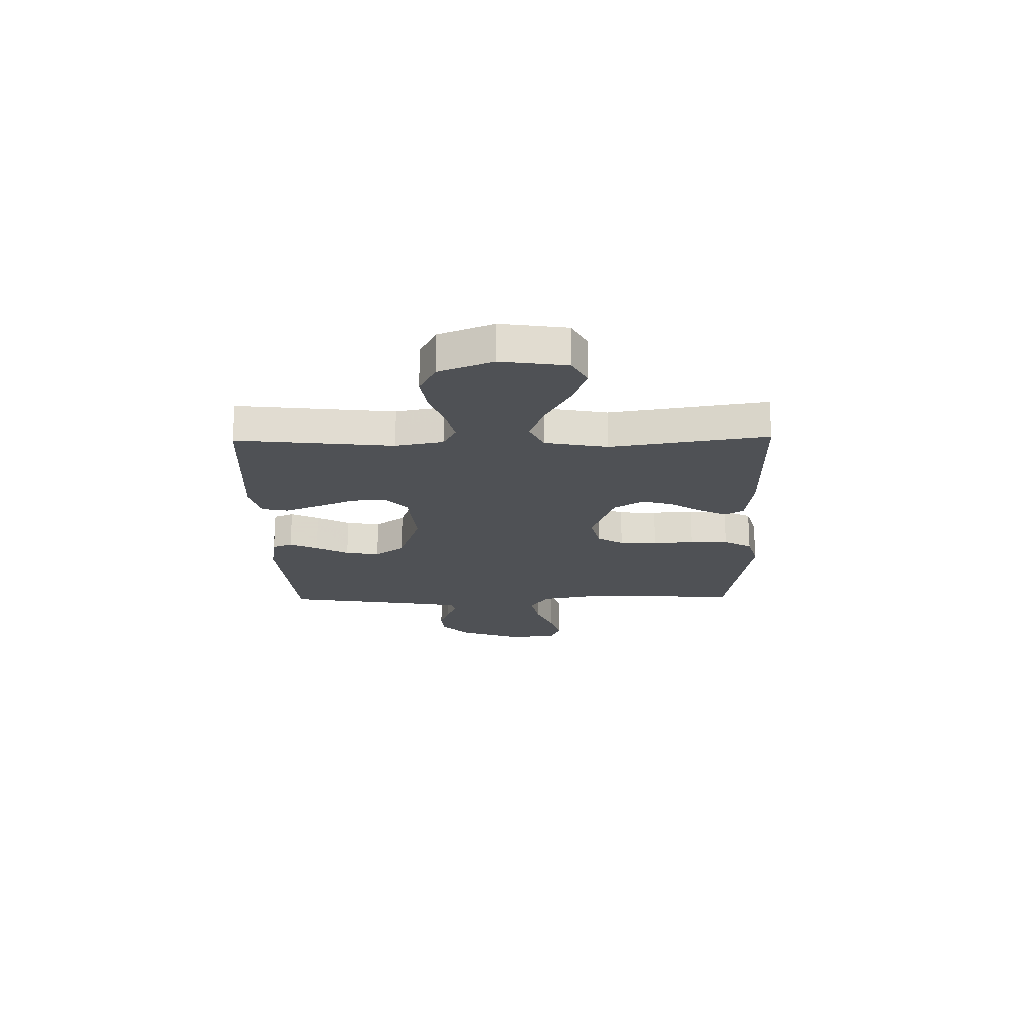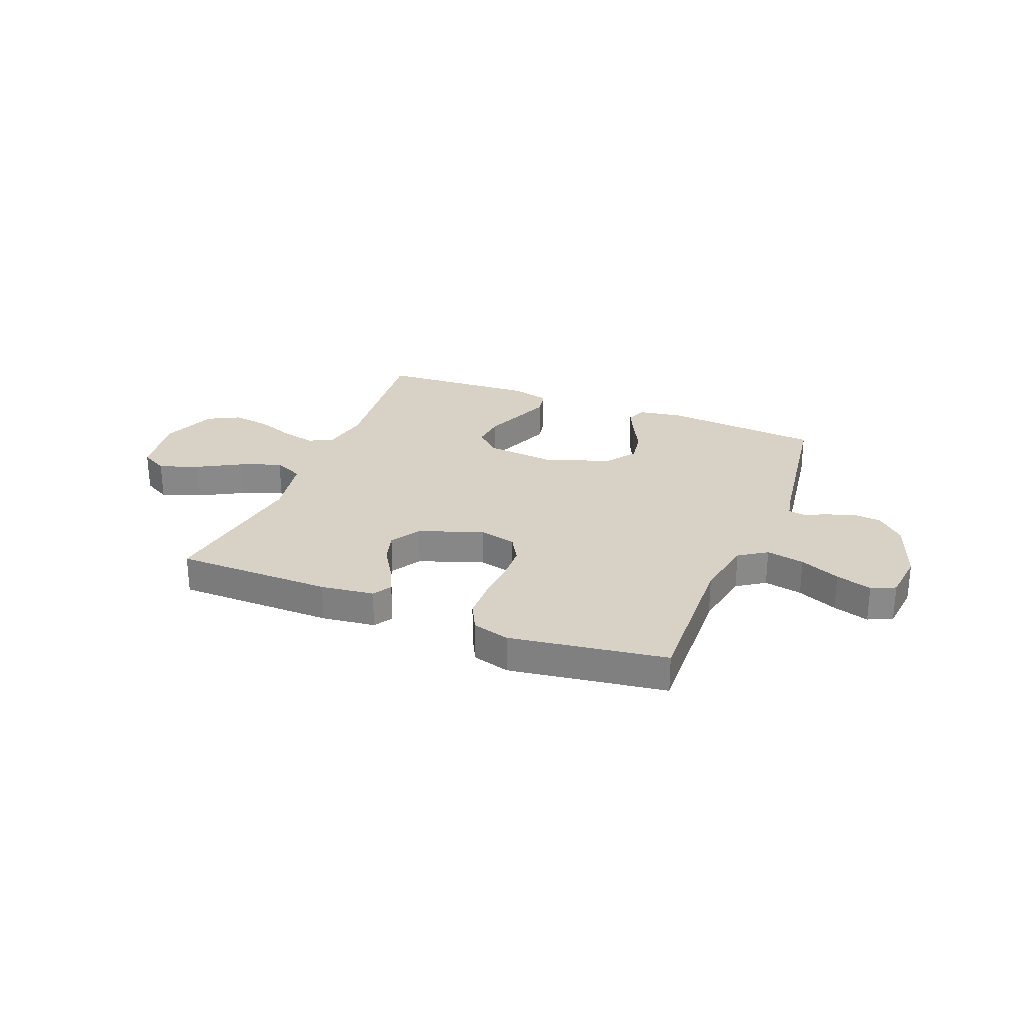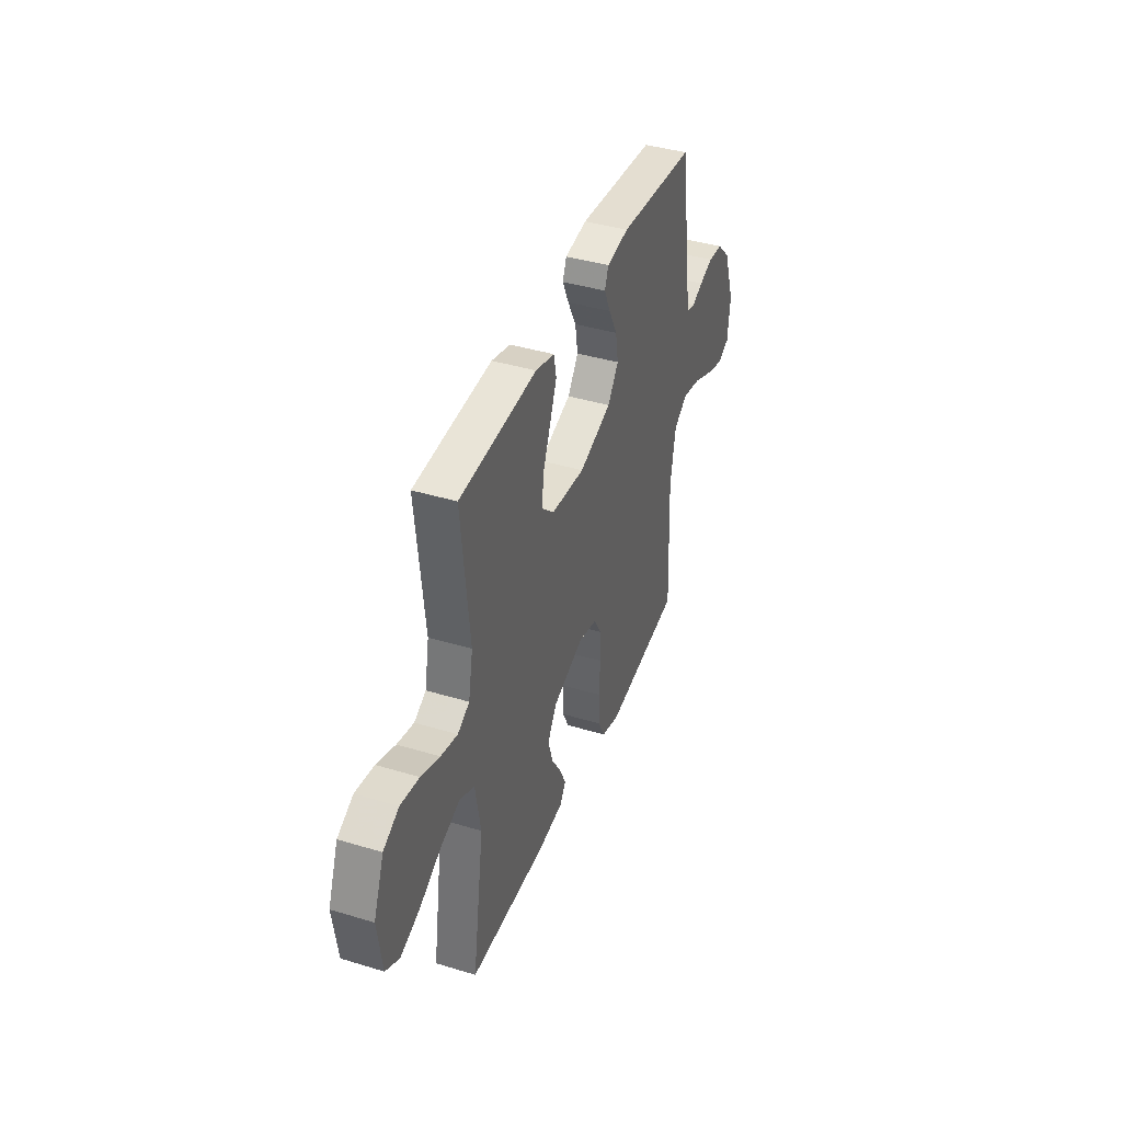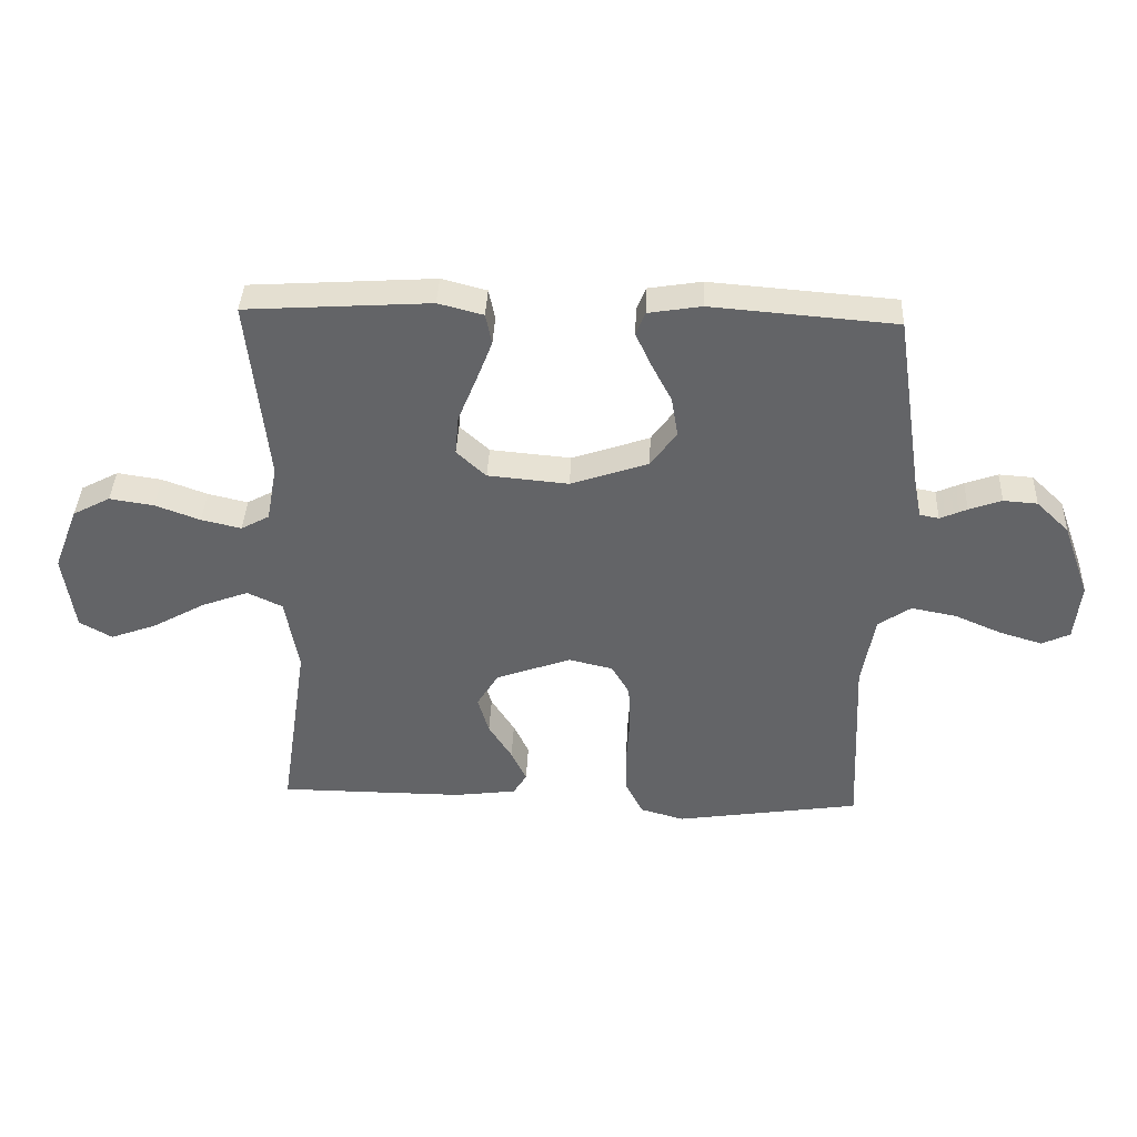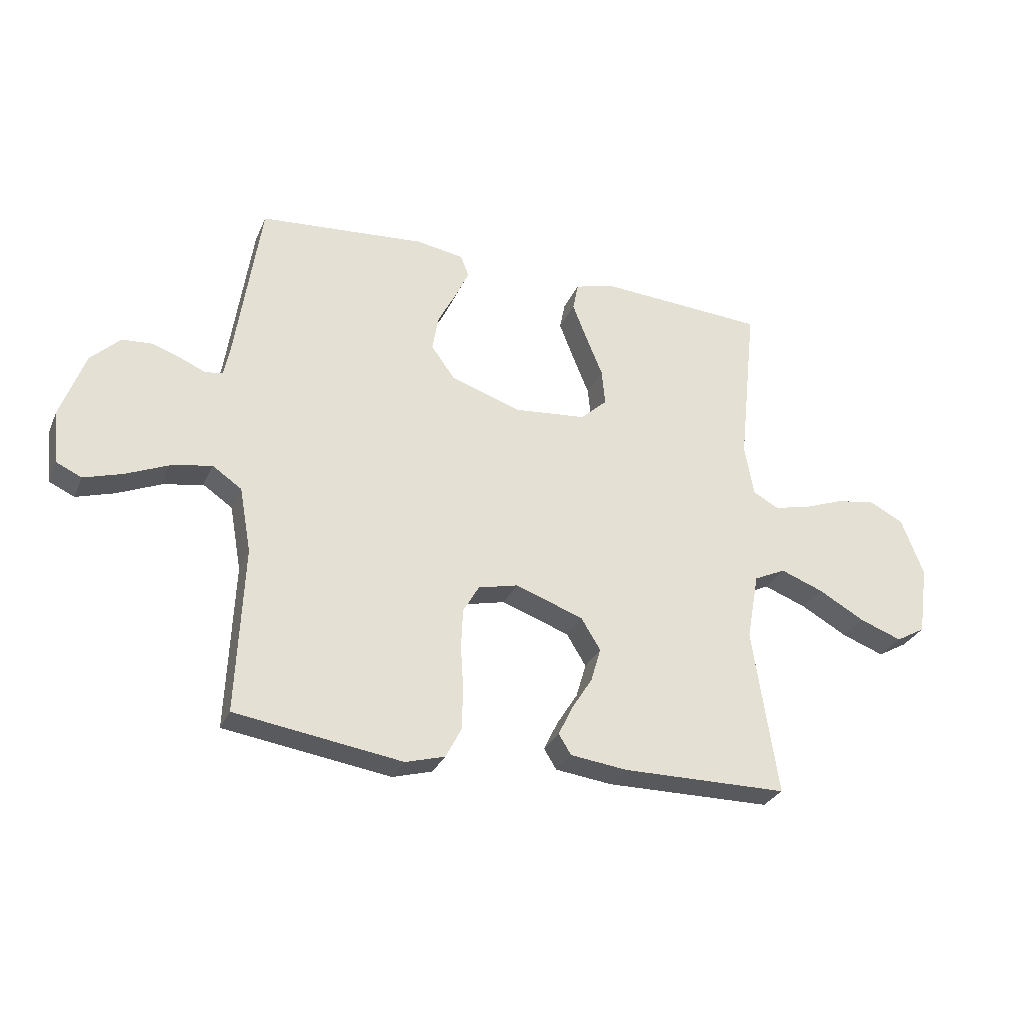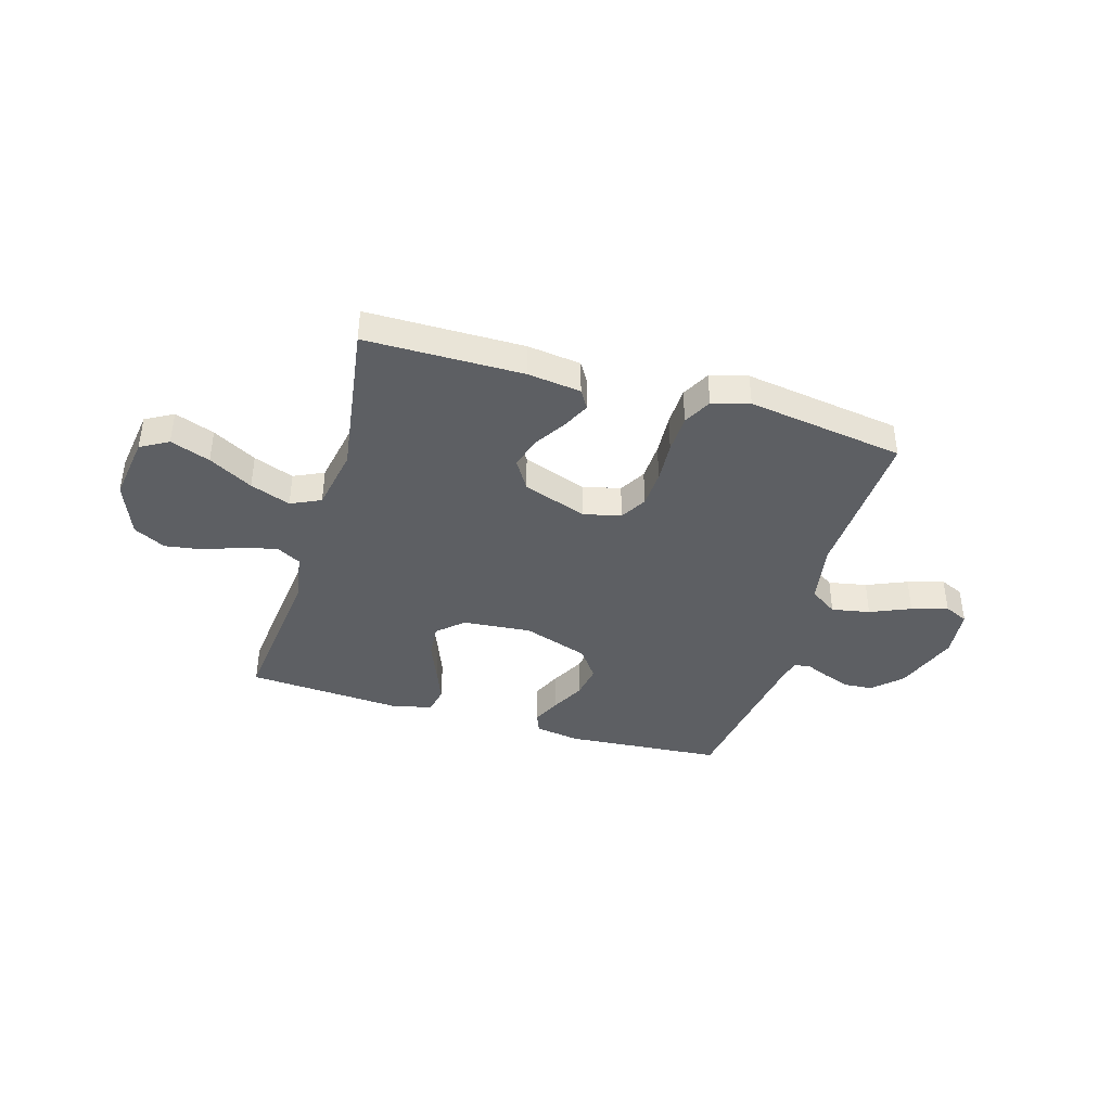
<metadata>
{"format":"obj","ext":"obj","renderer":"f3d","projection":"perspective","resolution":1024,"background":"white","views":[{"elev":-19.9,"azim":91.1,"up":"+Y"},{"elev":27.2,"azim":-158.2,"up":"+Y"},{"elev":40.2,"azim":110.5,"up":"+Z"},{"elev":38.6,"azim":-177.6,"up":"+Z"},{"elev":-29.3,"azim":-20.3,"up":"+Z"},{"elev":-40.4,"azim":163.5,"up":"+Y"}]}
</metadata>
<code>
v 0.5 0.07 -0.5
v 0.2 0.07 -0.502
v 0.098 0.07 -0.489
v 0.076 0.07 -0.453
v 0.101 0.07 -0.401
v 0.139 0.07 -0.341
v 0.157 0.07 -0.28
v 0.122 0.07 -0.223
v 0 0.07 -0.179
v -0.072 0.07 -0.196
v -0.101 0.07 -0.246
v -0.104 0.07 -0.318
v -0.099 0.07 -0.397
v -0.101 0.07 -0.471
v -0.129 0.07 -0.525
v -0.2 0.07 -0.545
v -0.5 0.07 -0.5
v -0.487 0.07 -0.2
v -0.508 0.07 -0.083
v -0.561 0.07 -0.047
v -0.634 0.07 -0.061
v -0.711 0.07 -0.094
v -0.78 0.07 -0.115
v -0.826 0.07 -0.094
v -0.836 0.07 0
v -0.792 0.07 0.122
v -0.739 0.07 0.173
v -0.684 0.07 0.177
v -0.631 0.07 0.158
v -0.587 0.07 0.139
v -0.556 0.07 0.145
v -0.545 0.07 0.2
v -0.5 0.07 0.5
v -0.2 0.07 0.524
v -0.114 0.07 0.51
v -0.099 0.07 0.472
v -0.124 0.07 0.418
v -0.157 0.07 0.355
v -0.168 0.07 0.29
v -0.126 0.07 0.232
v 0 0.07 0.189
v 0.131 0.07 0.201
v 0.179 0.07 0.245
v 0.173 0.07 0.31
v 0.143 0.07 0.383
v 0.117 0.07 0.45
v 0.127 0.07 0.5
v 0.2 0.07 0.519
v 0.5 0.07 0.5
v 0.468 0.07 0.2
v 0.485 0.07 0.108
v 0.531 0.07 0.083
v 0.596 0.07 0.098
v 0.669 0.07 0.125
v 0.741 0.07 0.136
v 0.802 0.07 0.104
v 0.842 0.07 0
v 0.824 0.07 -0.126
v 0.771 0.07 -0.156
v 0.695 0.07 -0.128
v 0.611 0.07 -0.081
v 0.534 0.07 -0.052
v 0.477 0.07 -0.079
v 0.455 0.07 -0.2
v 0.5 0 -0.5
v 0.2 0 -0.502
v 0.098 0 -0.489
v 0.076 0 -0.453
v 0.101 0 -0.401
v 0.139 0 -0.341
v 0.157 0 -0.28
v 0.122 0 -0.223
v 0 0 -0.179
v -0.072 0 -0.196
v -0.101 0 -0.246
v -0.104 0 -0.318
v -0.099 0 -0.397
v -0.101 0 -0.471
v -0.129 0 -0.525
v -0.2 0 -0.545
v -0.5 0 -0.5
v -0.487 0 -0.2
v -0.508 0 -0.083
v -0.561 0 -0.047
v -0.634 0 -0.061
v -0.711 0 -0.094
v -0.78 0 -0.115
v -0.826 0 -0.094
v -0.836 0 0
v -0.792 0 0.122
v -0.739 0 0.173
v -0.684 0 0.177
v -0.631 0 0.158
v -0.587 0 0.139
v -0.556 0 0.145
v -0.545 0 0.2
v -0.5 0 0.5
v -0.2 0 0.524
v -0.114 0 0.51
v -0.099 0 0.472
v -0.124 0 0.418
v -0.157 0 0.355
v -0.168 0 0.29
v -0.126 0 0.232
v 0 0 0.189
v 0.131 0 0.201
v 0.179 0 0.245
v 0.173 0 0.31
v 0.143 0 0.383
v 0.117 0 0.45
v 0.127 0 0.5
v 0.2 0 0.519
v 0.5 0 0.5
v 0.468 0 0.2
v 0.485 0 0.108
v 0.531 0 0.083
v 0.596 0 0.098
v 0.669 0 0.125
v 0.741 0 0.136
v 0.802 0 0.104
v 0.842 0 0
v 0.824 0 -0.126
v 0.771 0 -0.156
v 0.695 0 -0.128
v 0.611 0 -0.081
v 0.534 0 -0.052
v 0.477 0 -0.079
v 0.455 0 -0.2
f 58 59 60 61
f 58 61 62
f 57 58 62
f 56 57 62
f 53 54 55 56
f 52 53 56 62
f 51 52 62 63
f 47 48 49 50
f 44 45 46 47
f 44 47 50 51
f 35 36 37 38
f 33 34 35 38
f 32 33 38 39
f 31 32 39 40
f 27 28 29 30
f 25 26 27 30
f 25 30 31
f 21 22 23 24
f 20 21 24 25
f 15 16 17 18
f 15 18 19
f 12 13 14 15
f 11 12 15 19
f 10 11 19 20
f 3 4 5 6
f 3 6 7
f 64 1 2 3
f 64 3 7
f 63 64 7 8
f 43 44 51 63
f 42 43 63 8
f 41 42 8 9
f 20 25 31 40
f 20 40 41
f 9 10 20 41
f 125 124 123 122
f 126 125 122
f 126 122 121
f 126 121 120
f 120 119 118 117
f 126 120 117 116
f 127 126 116 115
f 114 113 112 111
f 111 110 109 108
f 115 114 111 108
f 102 101 100 99
f 102 99 98 97
f 103 102 97 96
f 104 103 96 95
f 94 93 92 91
f 94 91 90 89
f 95 94 89
f 88 87 86 85
f 89 88 85 84
f 82 81 80 79
f 83 82 79
f 79 78 77 76
f 83 79 76 75
f 84 83 75 74
f 70 69 68 67
f 71 70 67
f 67 66 65 128
f 71 67 128
f 72 71 128 127
f 127 115 108 107
f 72 127 107 106
f 73 72 106 105
f 104 95 89 84
f 105 104 84
f 105 84 74 73
f 1 65 66 2
f 2 66 67 3
f 3 67 68 4
f 4 68 69 5
f 5 69 70 6
f 6 70 71 7
f 7 71 72 8
f 8 72 73 9
f 9 73 74 10
f 10 74 75 11
f 11 75 76 12
f 12 76 77 13
f 13 77 78 14
f 14 78 79 15
f 15 79 80 16
f 16 80 81 17
f 17 81 82 18
f 18 82 83 19
f 19 83 84 20
f 20 84 85 21
f 21 85 86 22
f 22 86 87 23
f 23 87 88 24
f 24 88 89 25
f 25 89 90 26
f 26 90 91 27
f 27 91 92 28
f 28 92 93 29
f 29 93 94 30
f 30 94 95 31
f 31 95 96 32
f 32 96 97 33
f 33 97 98 34
f 34 98 99 35
f 35 99 100 36
f 36 100 101 37
f 37 101 102 38
f 38 102 103 39
f 39 103 104 40
f 40 104 105 41
f 41 105 106 42
f 42 106 107 43
f 43 107 108 44
f 44 108 109 45
f 45 109 110 46
f 46 110 111 47
f 47 111 112 48
f 48 112 113 49
f 49 113 114 50
f 50 114 115 51
f 51 115 116 52
f 52 116 117 53
f 53 117 118 54
f 54 118 119 55
f 55 119 120 56
f 56 120 121 57
f 57 121 122 58
f 58 122 123 59
f 59 123 124 60
f 60 124 125 61
f 61 125 126 62
f 62 126 127 63
f 63 127 128 64
f 64 128 65 1

</code>
